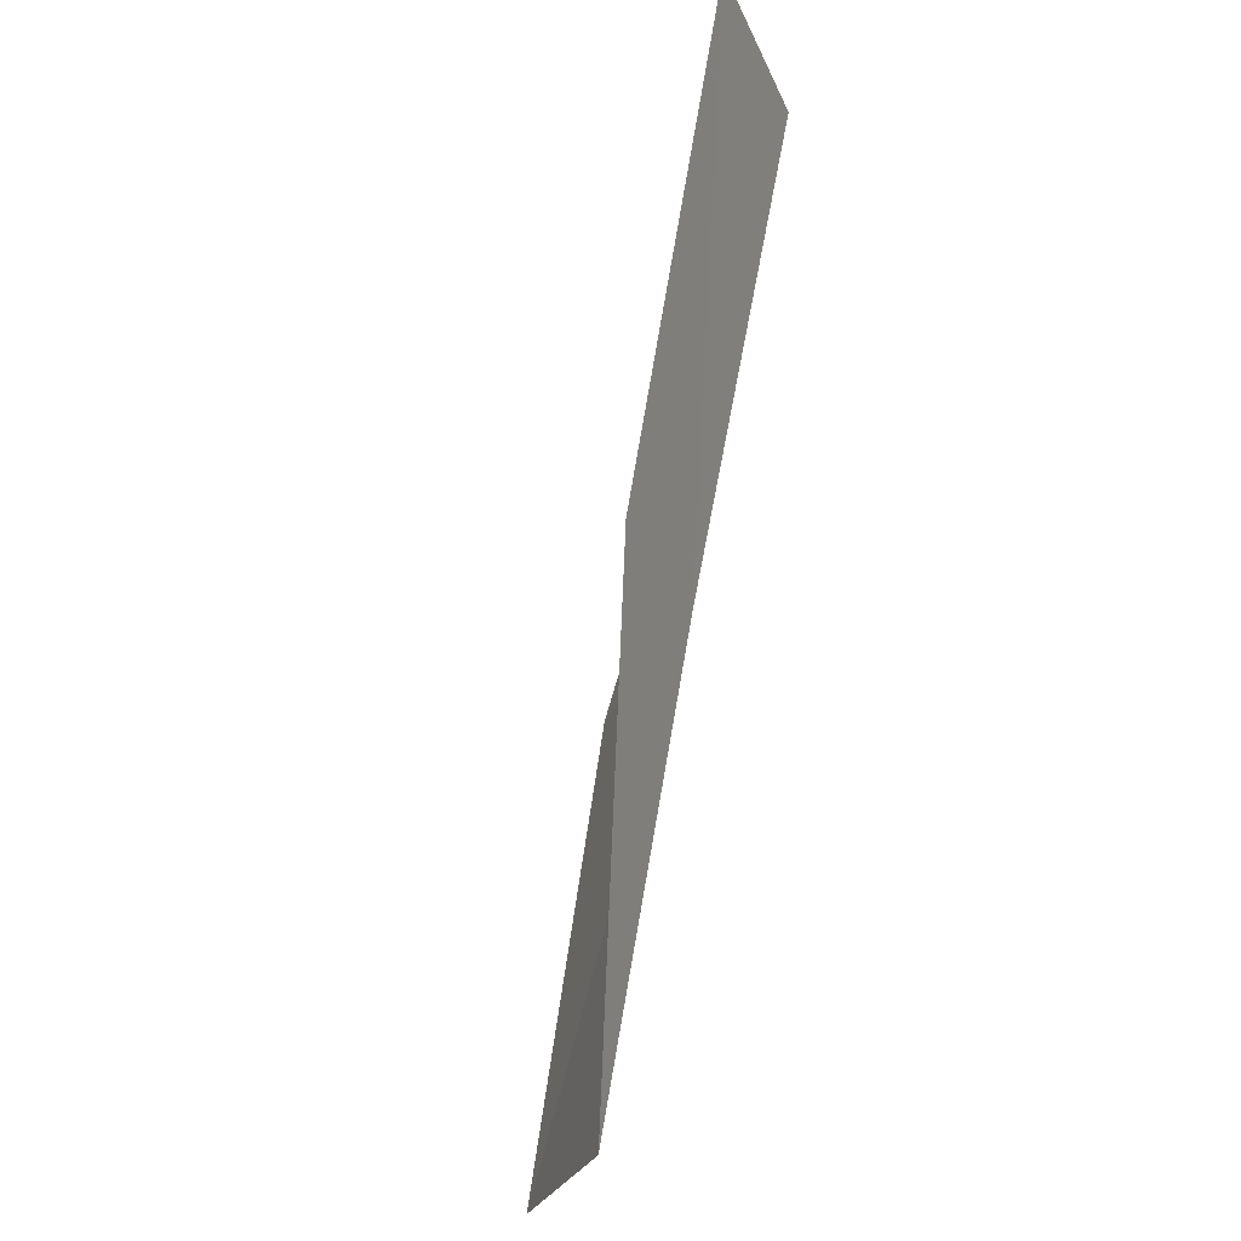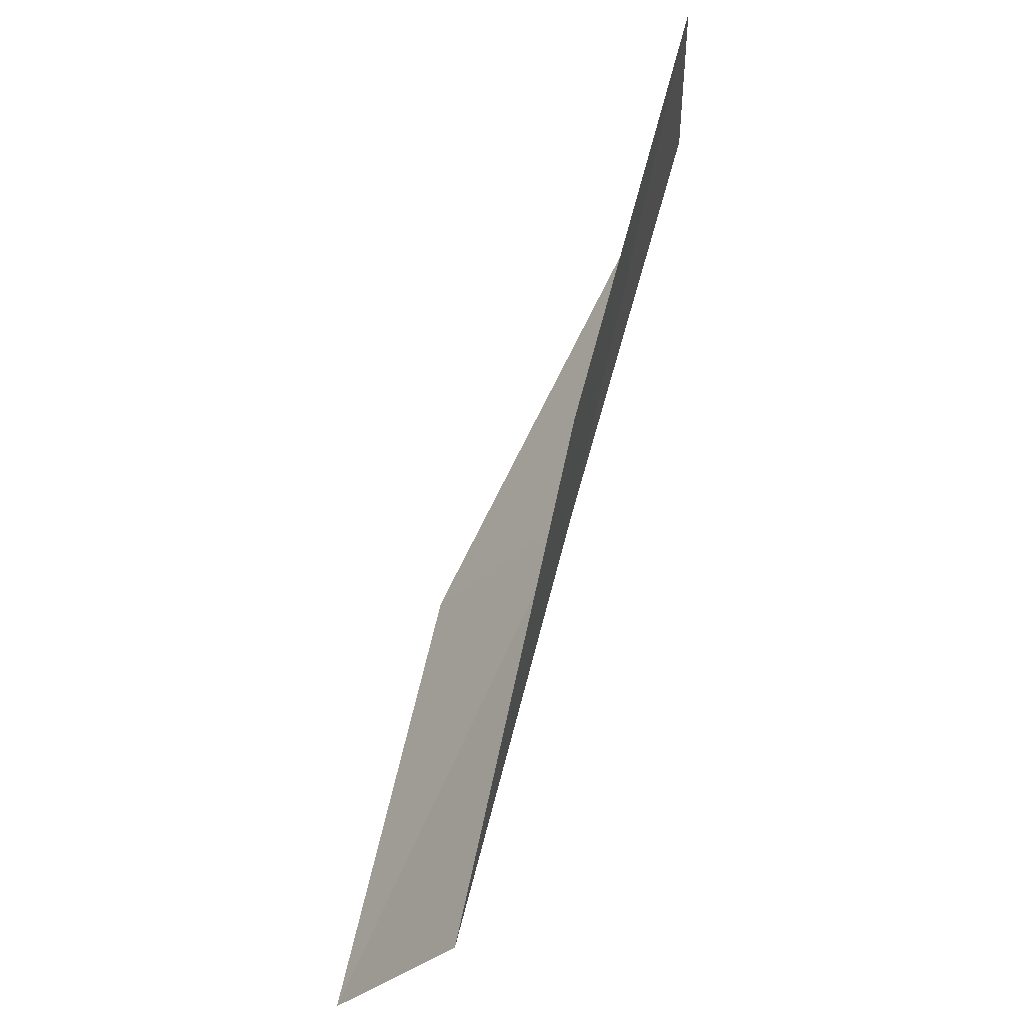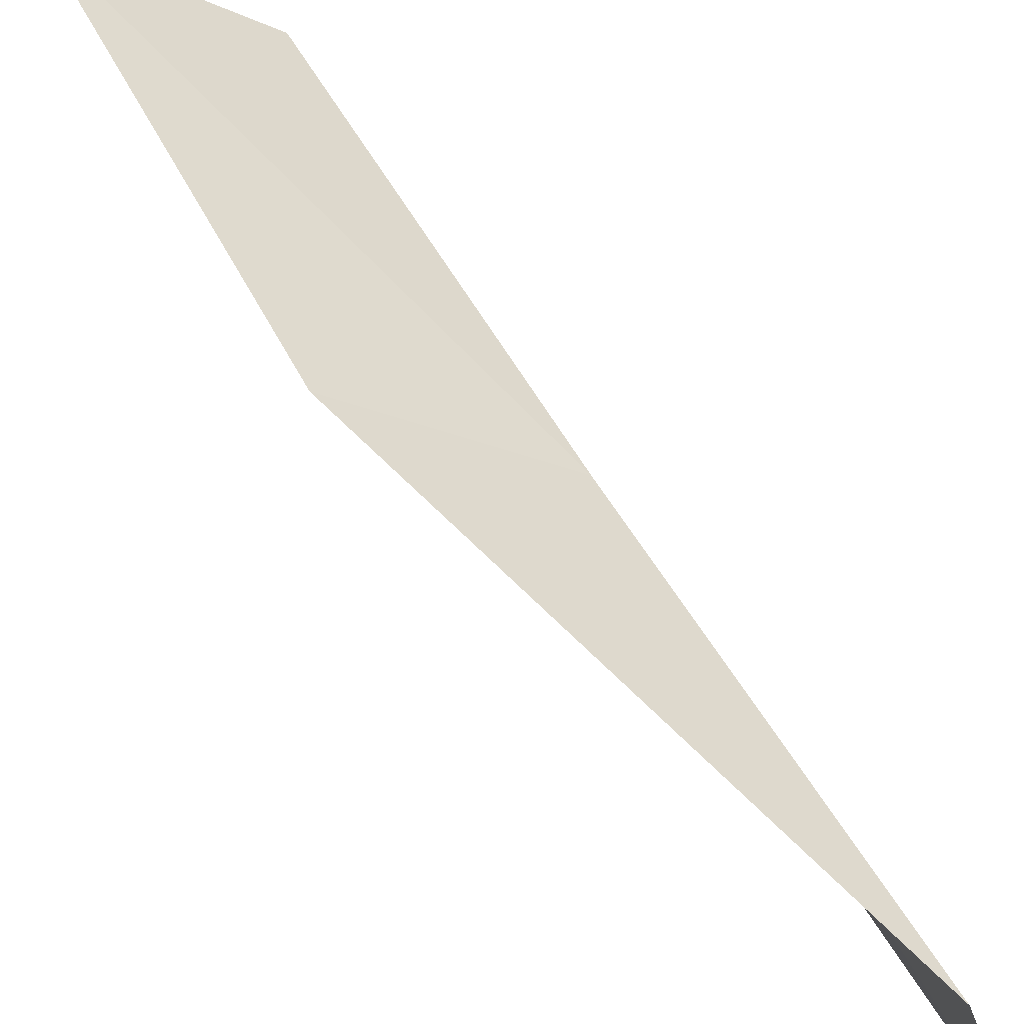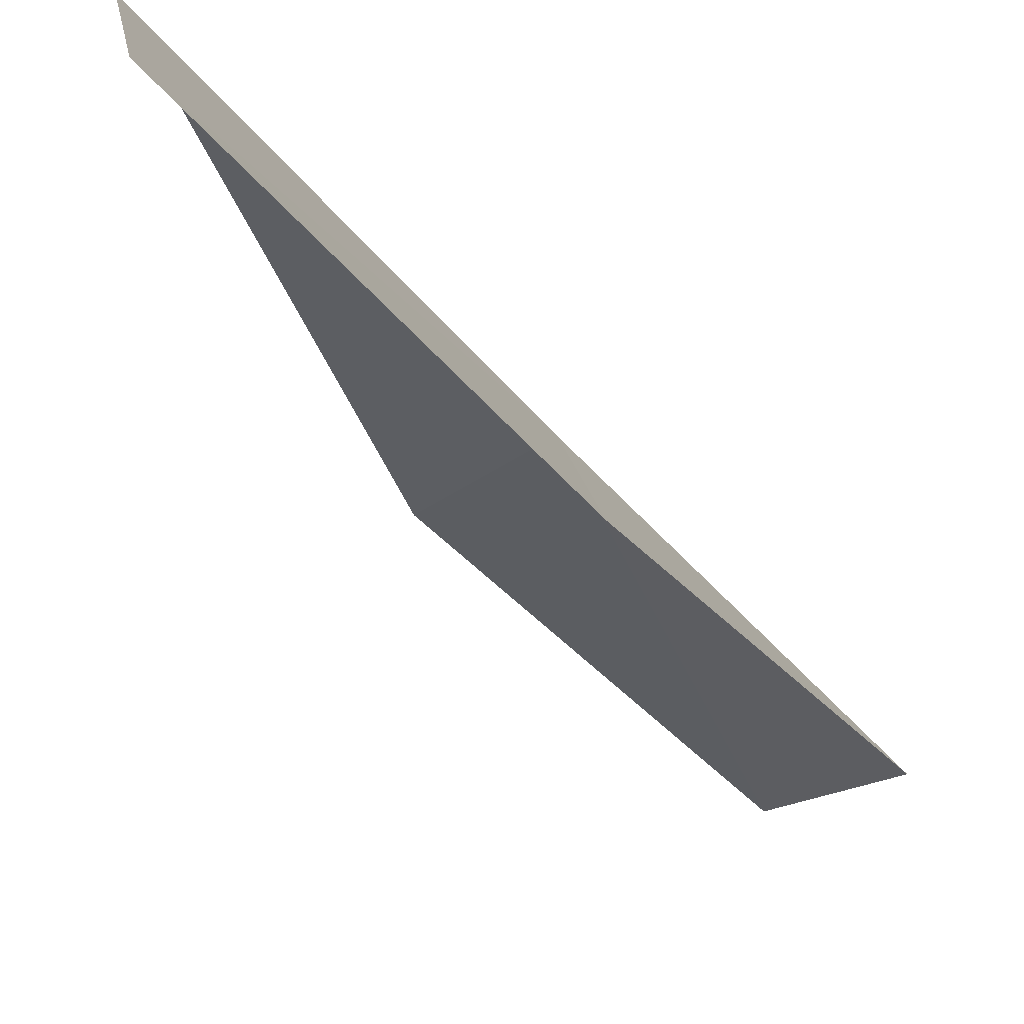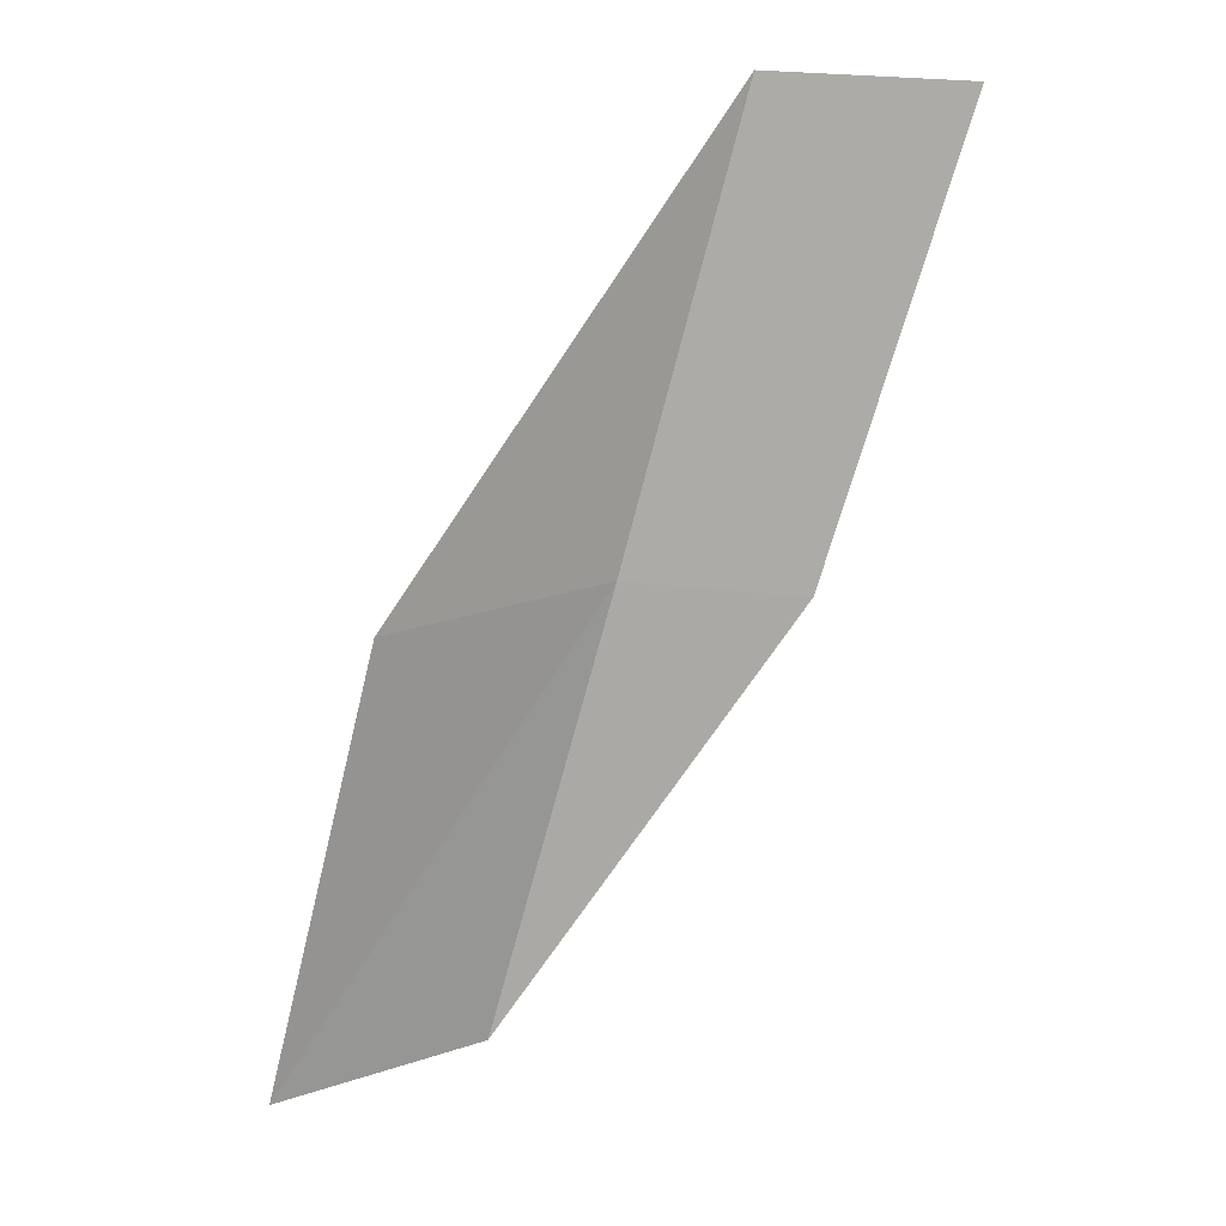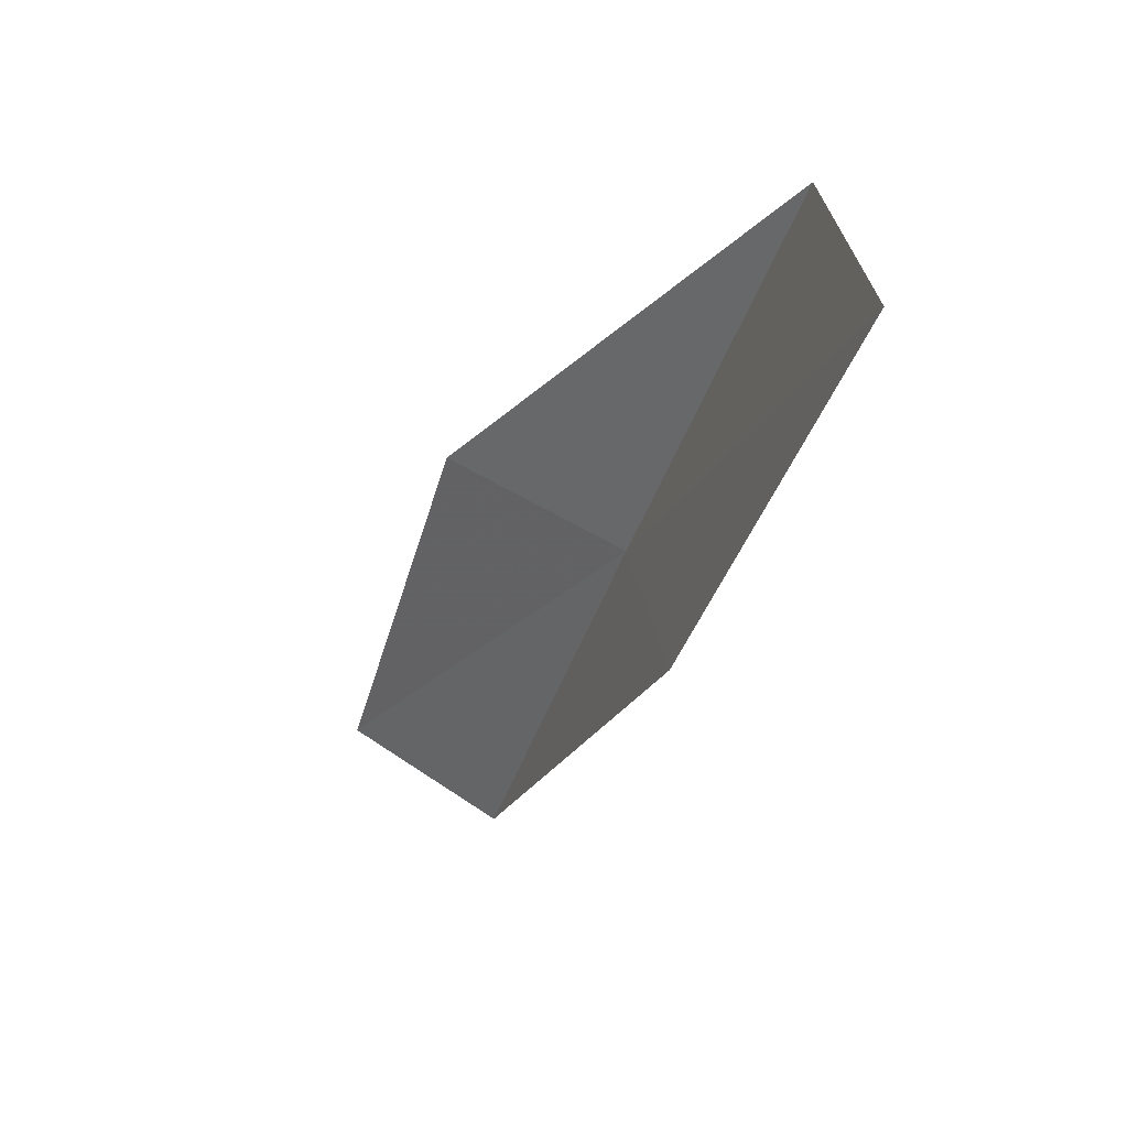
<metadata>
{"format":"obj","ext":"obj","renderer":"f3d","projection":"perspective","resolution":1024,"background":"white","views":[{"elev":-26.9,"azim":36.6,"up":"+Z"},{"elev":-32.3,"azim":18.2,"up":"+Z"},{"elev":50.5,"azim":-11.7,"up":"+Y"},{"elev":-55.1,"azim":56.3,"up":"+Y"},{"elev":27.3,"azim":-61.9,"up":"+Z"},{"elev":38.3,"azim":6.3,"up":"+Z"}]}
</metadata>
<code>
v -1.781 -29.42 34.87
v -3.725 -28.09 34.87
v -0.2823 -29.95 39.23
v 0.2914 -31.82 39.23
v -1.24 -31.11 34.87
v -4.998 -27.55 30.51
v -3.23 -28.81 30.51
f 1 3 2
f 1 5 4
f 1 4 3
f 1 6 7
f 1 2 6
f 1 7 5

</code>
